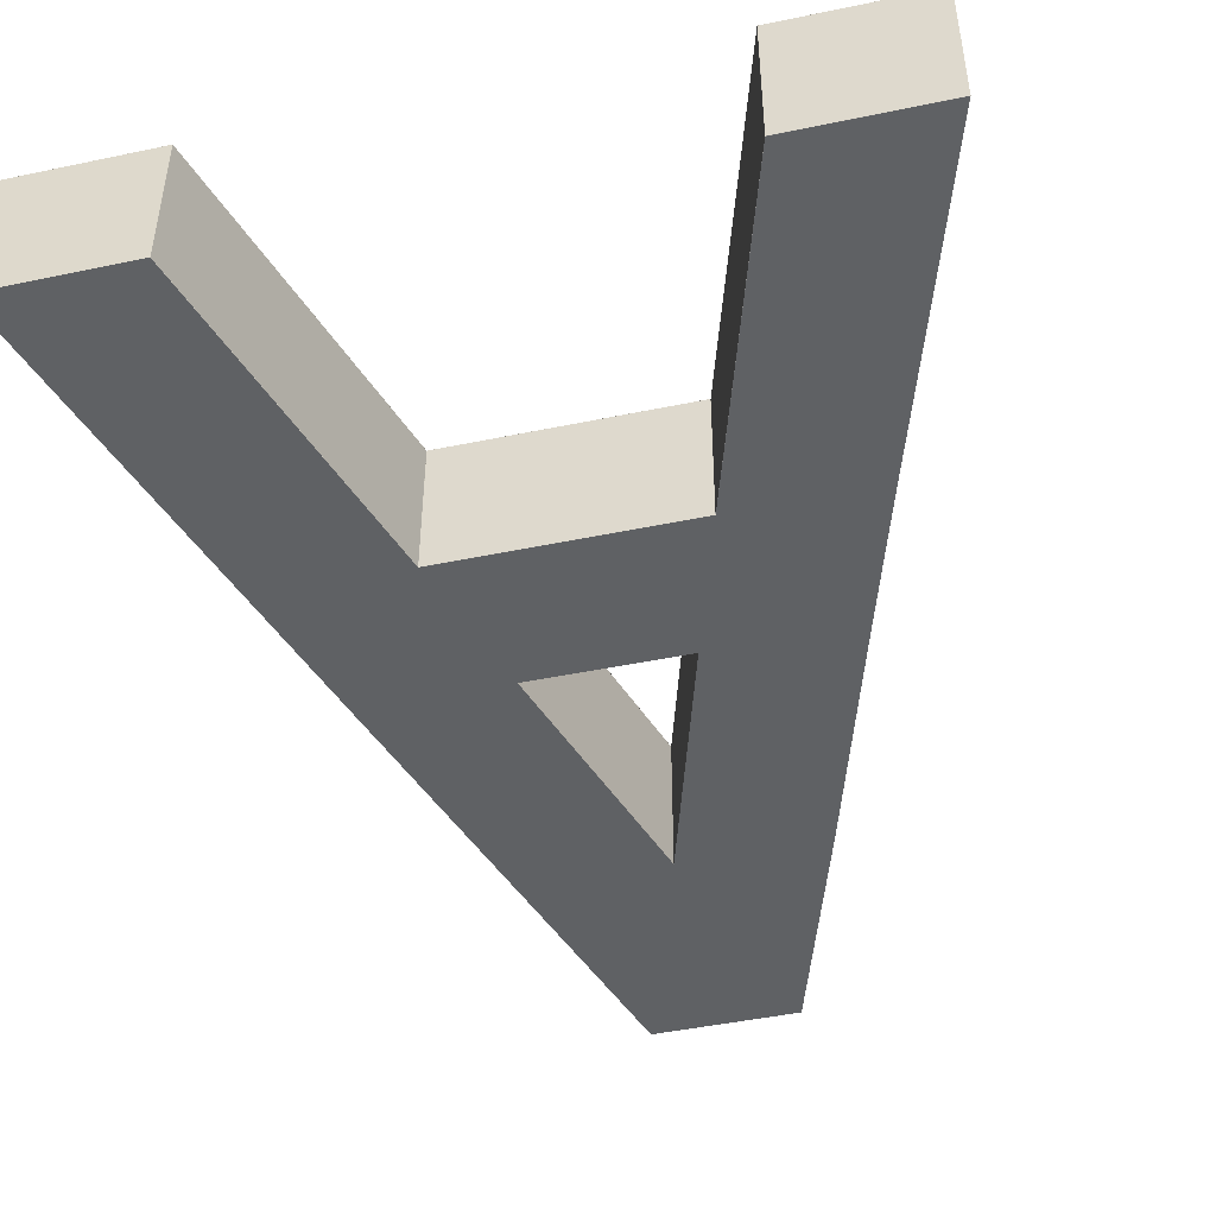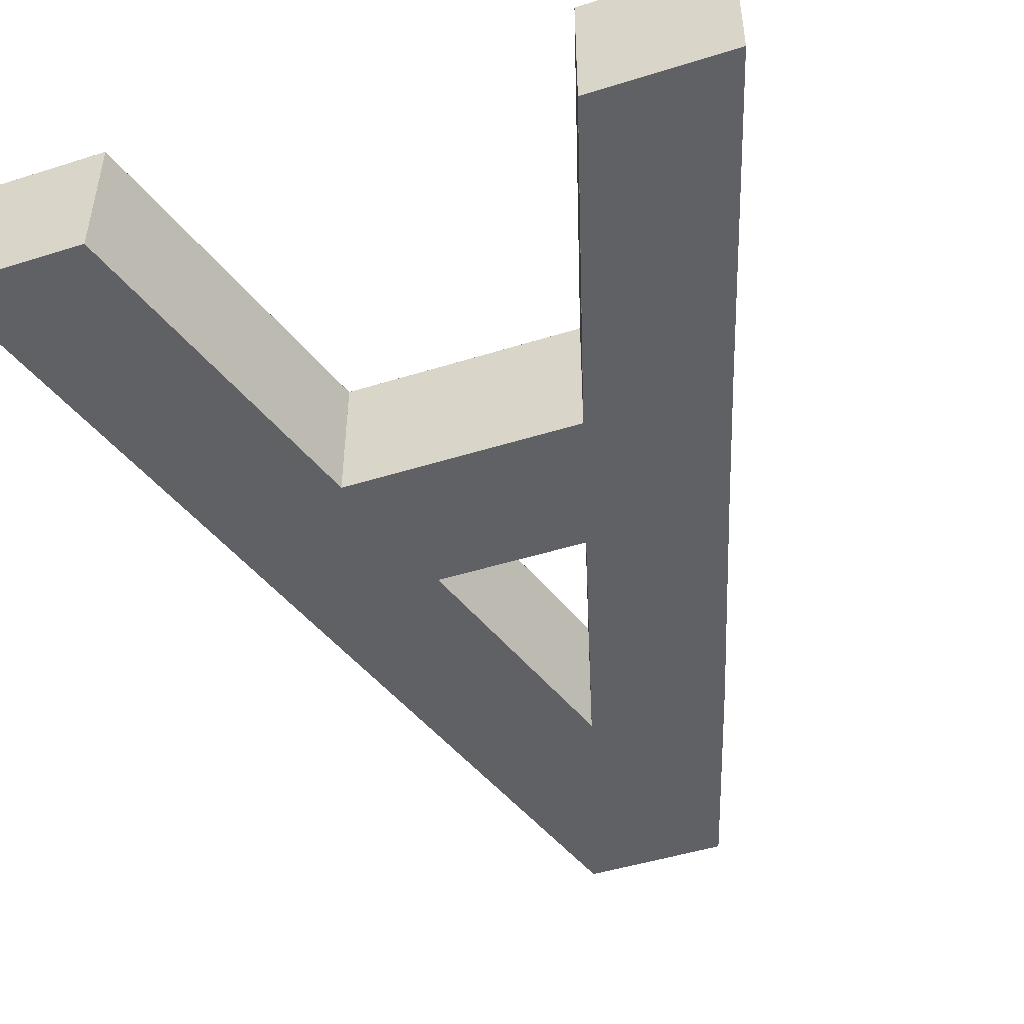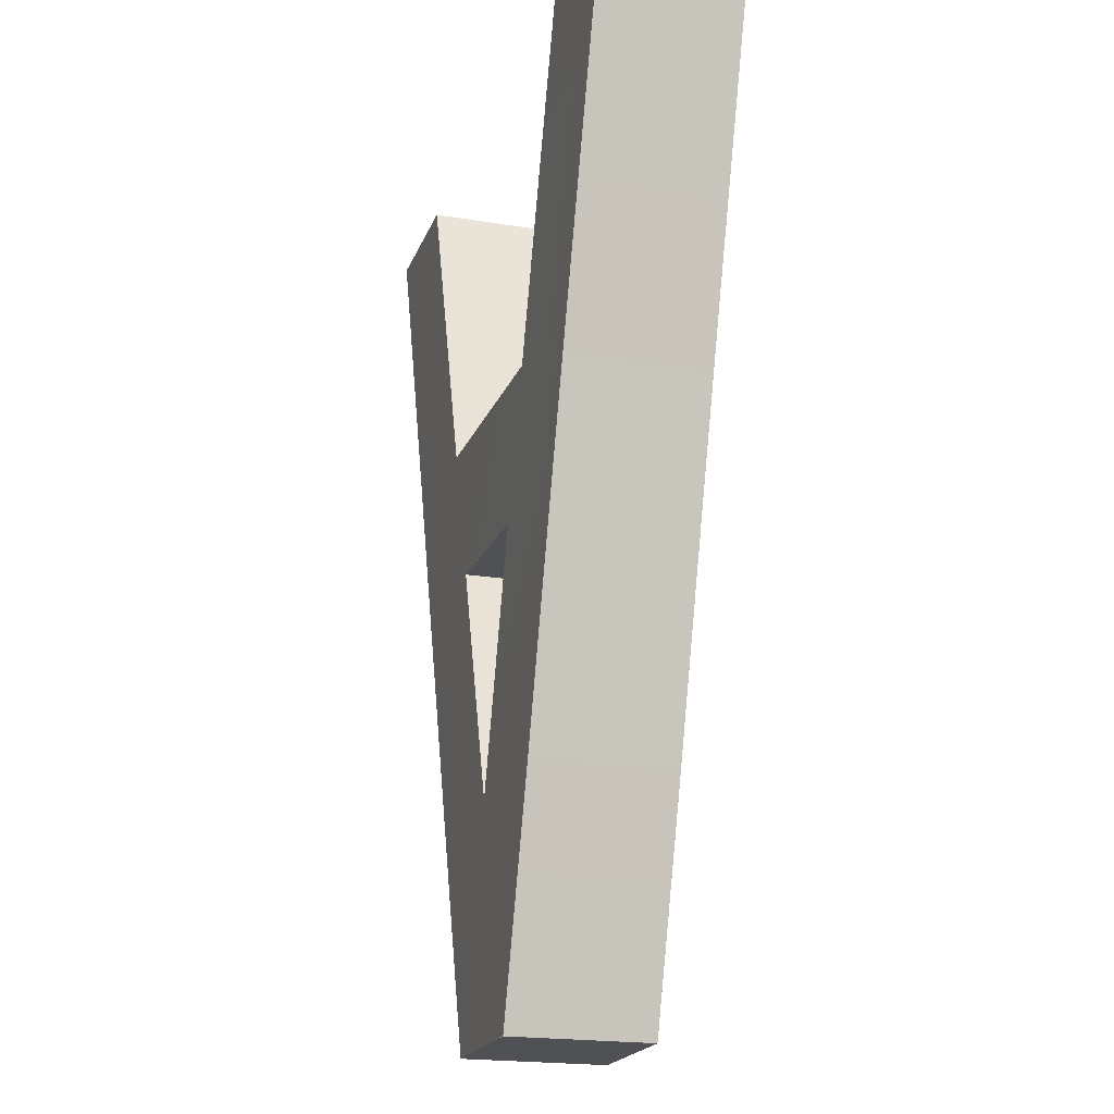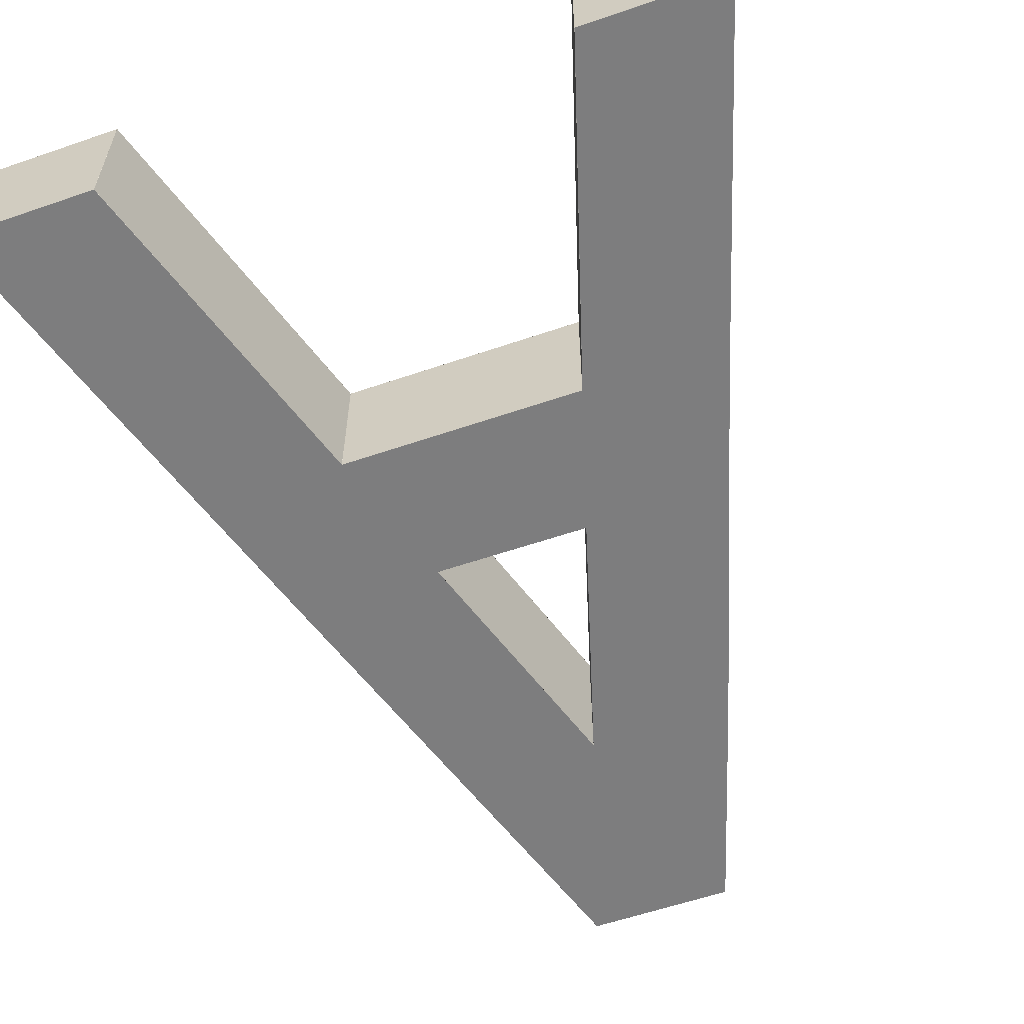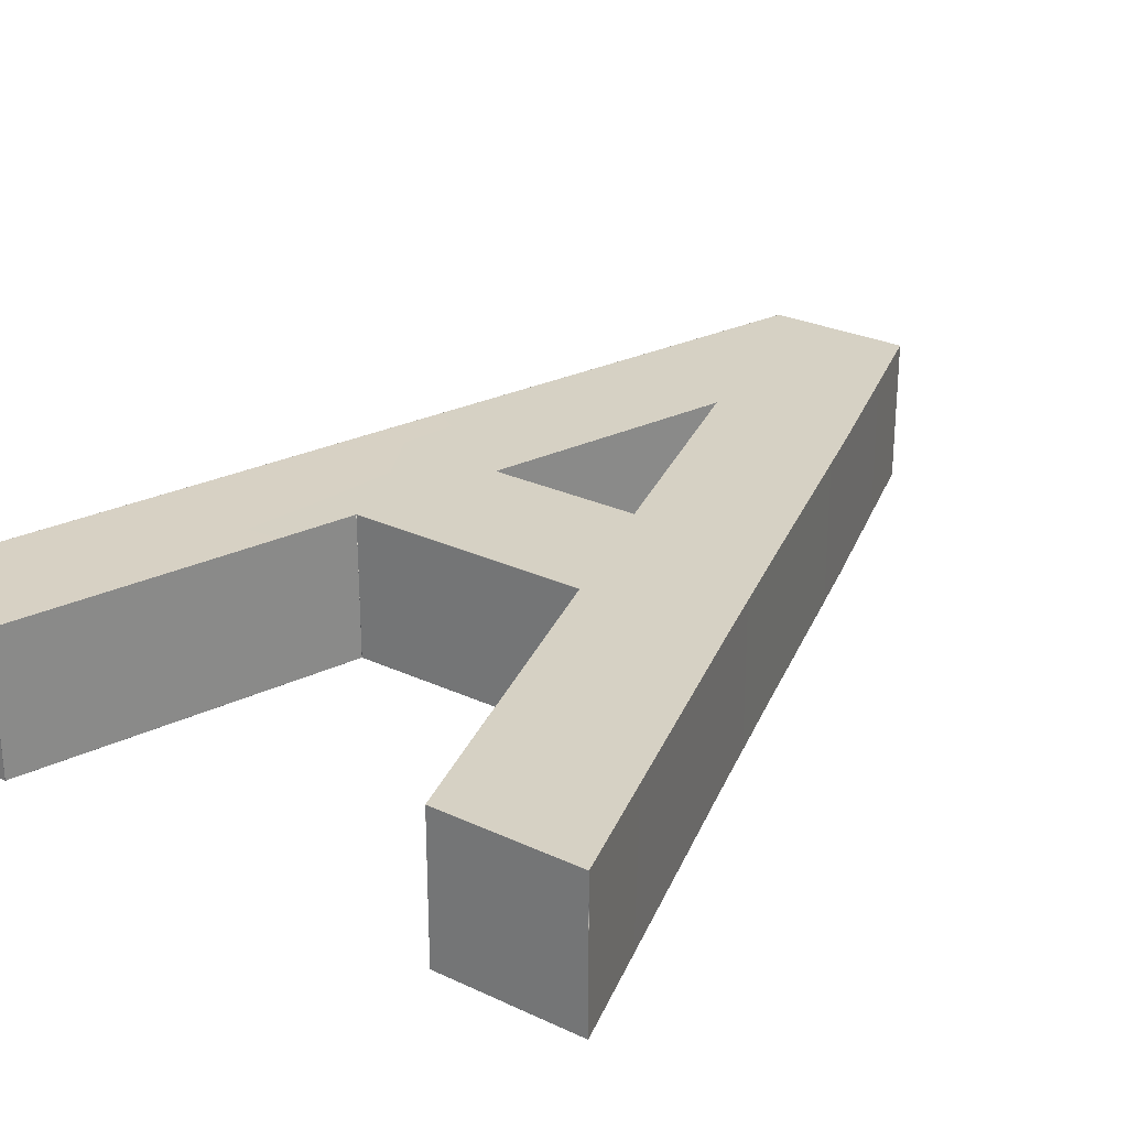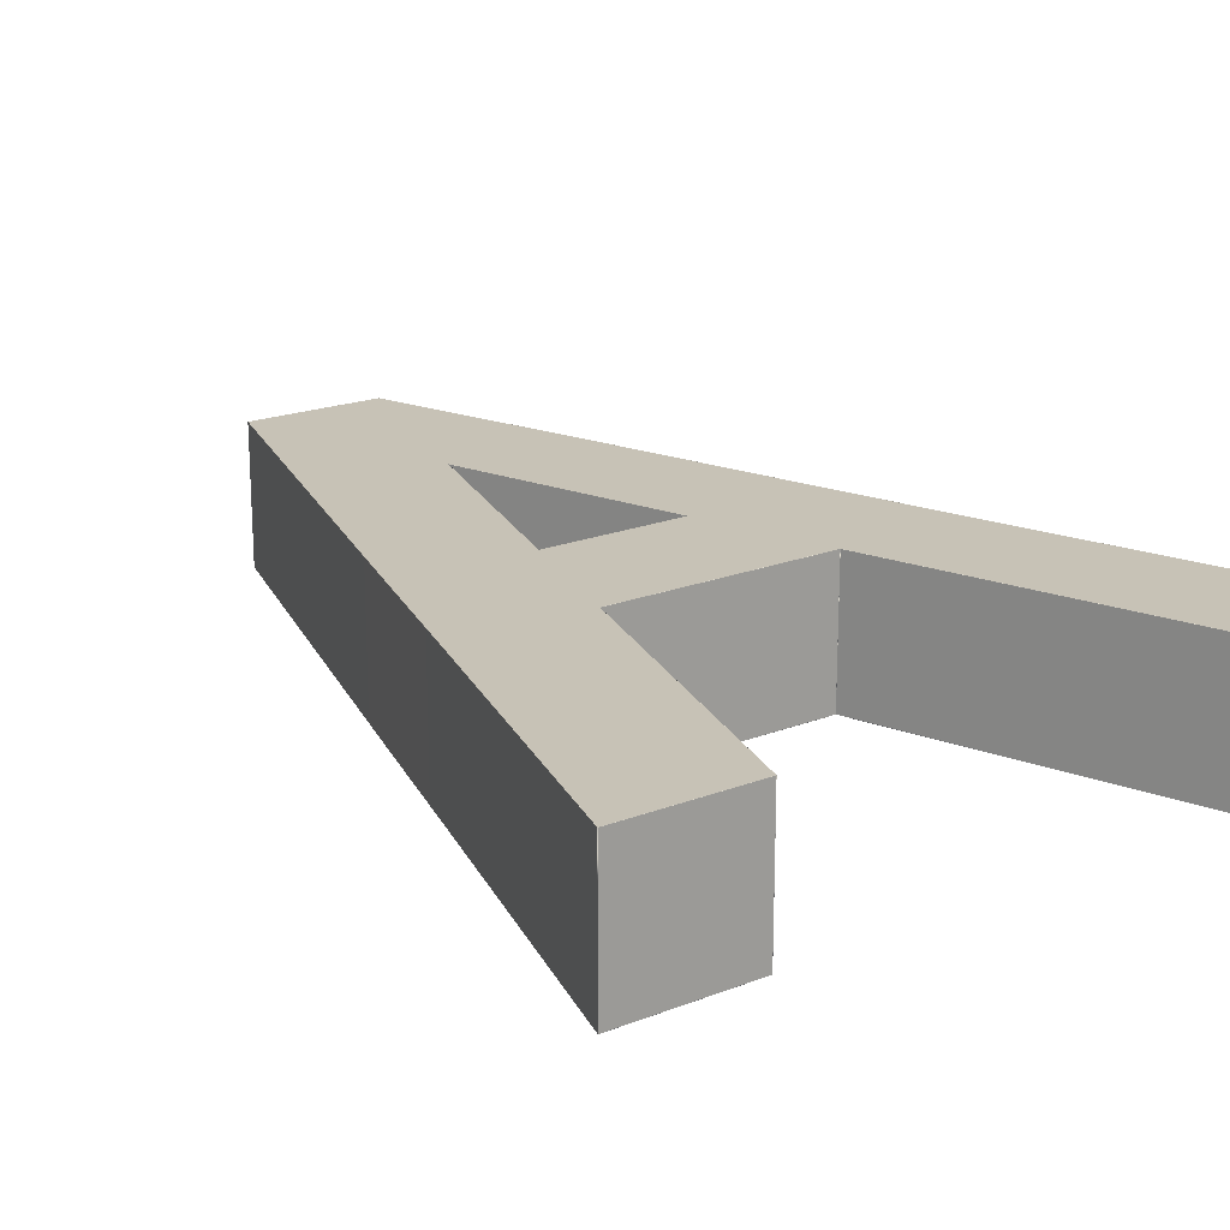
<metadata>
{"format":"obj","ext":"obj","renderer":"f3d","projection":"perspective","resolution":1024,"background":"white","views":[{"elev":-46.7,"azim":13.3,"up":"+Y"},{"elev":-48.0,"azim":19.3,"up":"+Y"},{"elev":-19.9,"azim":72.9,"up":"+Z"},{"elev":-59.1,"azim":19.4,"up":"+Y"},{"elev":27.0,"azim":36.0,"up":"+Y"},{"elev":19.3,"azim":-36.6,"up":"+Y"}]}
</metadata>
<code>
o LetterA
v 0.77 0 0
v 0.62 0 0
v 0.46 0 -0.9994
v 0.15 -0.000273 0.000588
v 0 0 0
v 0.31 0 -0.9994
v 0.155 -0 -0.4995
v 0.3049 -0.000137 -0.4991
v 0.6141 0 -0.4997
v 0.4644 -0 -0.4996
v 0.1088 0 -0.35
v 0.2588 -0.000177 -0.3496
v 0.6603 0 -0.3498
v 0.5104 0 -0.3499
v 0.2357 0 -0.7596
v 0.3857 0 -0.7596
v 0.3857 0.1497 -0.7596
v 0.2357 0.1497 -0.7596
v 0.5103 0.1497 -0.3498
v 0.6603 0.1497 -0.3498
v 0.2588 0.1495 -0.3496
v 0.1088 0.1496 -0.35
v 0.4642 0.1497 -0.4997
v 0.6142 0.1496 -0.4997
v 0.305 0.1496 -0.4993
v 0.155 0.1496 -0.4995
v 0.31 0.1497 -0.9994
v 0 0.1497 0
v 0.15 0.1495 0.000588
v 0.46 0.1497 -0.9994
v 0.62 0.1497 0
v 0.77 0.1497 0
v 0.385 0 -0.9994
v 0.385 0.1497 -0.9994
v 0.5356 0 -0.7596
v 0.5356 0.1497 -0.7596
v 0.7699 0 -0.0001
v 0.6201 0 -0.0001
v 0.1499 -0.000273 0.000488
v 0.000136 -0 -9.9e-05
v 0.1089 -0 -0.35
v 0.155 0 -0.4995
v 0.2589 -0.000177 -0.3497
v 0.6142 0 -0.4997
v 0.6603 0 -0.3498
v 0.5103 0 -0.3498
v 0.3101 0 -0.9993
v 0.2358 -0 -0.7595
v 0.305 -0.000137 -0.4993
v 0.3857 0 -0.7599
v 0.4642 0 -0.4997
v 0.3857 0.1497 -0.7599
v 0.4644 0.1497 -0.4996
v 0.3049 0.1496 -0.4991
v 0.5104 0.1497 -0.3499
v 0.2589 0.1495 -0.3497
v 0.2358 0.1497 -0.7595
v 0.155 0.1497 -0.4995
v 0.3101 0.1497 -0.9993
v 0.6201 0.1497 -0.0001
v 0.6603 0.1497 -0.3498
v 0.7699 0.1497 -0.0001
v 0.6141 0.1497 -0.4997
v 0.1499 0.1495 0.000488
v 0.1089 0.1497 -0.35
v 0.000136 0.1497 -9.9e-05
v 0.4599 0 -0.9993
v 0.385 0 -0.9993
v 0.385 0.1497 -0.9993
v 0.4599 0.1497 -0.9993
v 0.5355 0 -0.7595
v 0.5355 0.1497 -0.7595
v 0.4642 0.0001 -0.4998
v 0.3857 0.0001 -0.7595
v 0.4642 0.1496 -0.4998
v 0.3857 0.1496 -0.7595
v 0.305 -3.7e-05 -0.4993
v 0.3856 0.0001 -0.7595
v 0.3856 0.1496 -0.7595
v 0.305 0.1495 -0.4993
v 0.2589 -7.7e-05 -0.3496
v 0.5102 0.0001 -0.3498
v 0.2589 0.1494 -0.3496
v 0.5102 0.1496 -0.3498
v 0.62 0.0001 -9.5e-05
v 0.5104 0.0001 -0.3497
v 0.5104 0.1496 -0.3497
v 0.62 0.1496 -9.5e-05
v 0.15 -0.000173 0.000493
v 0.2588 -7.8e-05 -0.3495
v 0.2588 0.1494 -0.3495
v 0.15 0.1494 0.000493
v 0.7699 0.0001 0
v 0.6201 0.0001 0
v 0.6201 0.1496 0
v 0.7699 0.1496 0
v 0.1499 -0.000173 0.000588
v 0.0001 0.0001 0
v 0.1499 0.1494 0.000588
v 0.0001 0.1496 0
v 0.3051 -3.7e-05 -0.4993
v 0.4641 0.0001 -0.4997
v 0.4641 0.1496 -0.4997
v 0.3051 0.1495 -0.4993
v 0.6142 0.0001 -0.4997
v 0.6603 0.0001 -0.3498
v 0.77 0.0001 -9.5e-05
v 0.46 0.0001 -0.9993
v 0.46 0.1496 -0.9993
v 0.77 0.1496 -9.5e-05
v 0.6603 0.1496 -0.3498
v 0.6142 0.1497 -0.4997
v 0.5356 0.0001 -0.7596
v 0.5356 0.1496 -0.7596
v 0.46 0 -0.9994
v 0.46 0.1497 -0.9994
v 0.31 0 -0.9994
v 0.31 0.1497 -0.9994
v 0.385 0 -0.9994
v 0.385 0.1497 -0.9994
v 3e-05 0.0001 -9.5e-05
v 0.1088 0.0001 -0.35
v 0.155 0.0001 -0.4995
v 0.31 0.0001 -0.9993
v 0.2357 0.0001 -0.7596
v 0.2357 0.1496 -0.7596
v 0.155 0.1497 -0.4995
v 0.31 0.1496 -0.9993
v 0.1088 0.1497 -0.35
v 3e-05 0.1496 -9.5e-05
f 8 43 41 7
f 43 39 40 41
f 37 38 14 45
f 45 14 10 9
f 50 8 7 48
f 8 10 14 43
f 74 73 75 76
f 101 104 103 102
f 82 84 83 81
f 77 78 79 80
f 125 123 26 126
f 124 125 126 128
f 85 88 87 86
f 110 107 106 111
f 105 24 111 106
f 89 90 91 92
f 123 122 22 26
f 122 121 130 22
f 98 97 99 100
f 93 96 95 94
f 65 56 54 58
f 66 64 56 65
f 55 60 62 61
f 53 55 61 63
f 58 54 52 57
f 55 53 54 56
f 115 119 120 116
f 119 117 118 120
f 105 113 114 24
f 113 108 109 114
f 52 69 59 57
f 52 53 63 72
f 69 52 72 70
f 9 10 50 71
f 67 71 50 68
f 47 68 50 48
f 1 2 38 37
f 40 39 4 5
f 41 40 5 11
f 7 41 11 42
f 39 43 12 4
f 45 9 44 13
f 13 1 37 45
f 14 38 2 46
f 47 48 15 6
f 48 7 42 15
f 8 50 16 49
f 43 14 46 12
f 10 8 49 51
f 50 10 51 16
f 53 52 17 23
f 54 53 23 25
f 55 56 21 19
f 52 54 25 17
f 58 57 18 127
f 57 59 27 18
f 60 55 19 31
f 61 62 32 20
f 63 61 20 112
f 56 64 29 21
f 65 58 127 129
f 66 65 129 28
f 64 66 28 29
f 62 60 31 32
f 67 68 33 3
f 68 47 6 33
f 59 69 34 27
f 69 70 30 34
f 71 67 3 35
f 9 71 35 44
f 72 63 112 36
f 70 72 36 30
f 73 74 16 51
f 75 73 51 23
f 76 75 23 17
f 74 76 17 16
f 78 77 49 16
f 79 78 16 17
f 77 80 25 49
f 80 79 17 25
f 82 81 12 46
f 81 83 21 12
f 83 84 19 21
f 84 82 46 19
f 85 86 46 2
f 86 87 19 46
f 87 88 31 19
f 88 85 2 31
f 90 89 4 12
f 91 90 12 21
f 92 91 21 29
f 89 92 29 4
f 2 1 93 94
f 94 95 31 2
f 1 32 96 93
f 95 96 32 31
f 97 98 5 4
f 99 97 4 29
f 98 100 28 5
f 100 99 29 28
f 101 102 51 49
f 102 103 23 51
f 103 104 25 23
f 104 101 49 25
f 105 106 13 44
f 1 13 106 107
f 109 108 3 30
f 32 1 107 110
f 110 111 20 32
f 111 24 112 20
f 108 113 35 3
f 113 105 44 35
f 24 114 36 112
f 114 109 30 36
f 115 116 30 3
f 118 117 6 27
f 119 115 3 33
f 117 119 33 6
f 120 118 27 34
f 116 120 34 30
f 121 122 11 5
f 122 123 42 11
f 125 124 6 15
f 123 125 15 42
f 126 26 127 18
f 128 126 18 27
f 124 128 27 6
f 26 22 129 127
f 130 121 5 28
f 22 130 28 129

</code>
